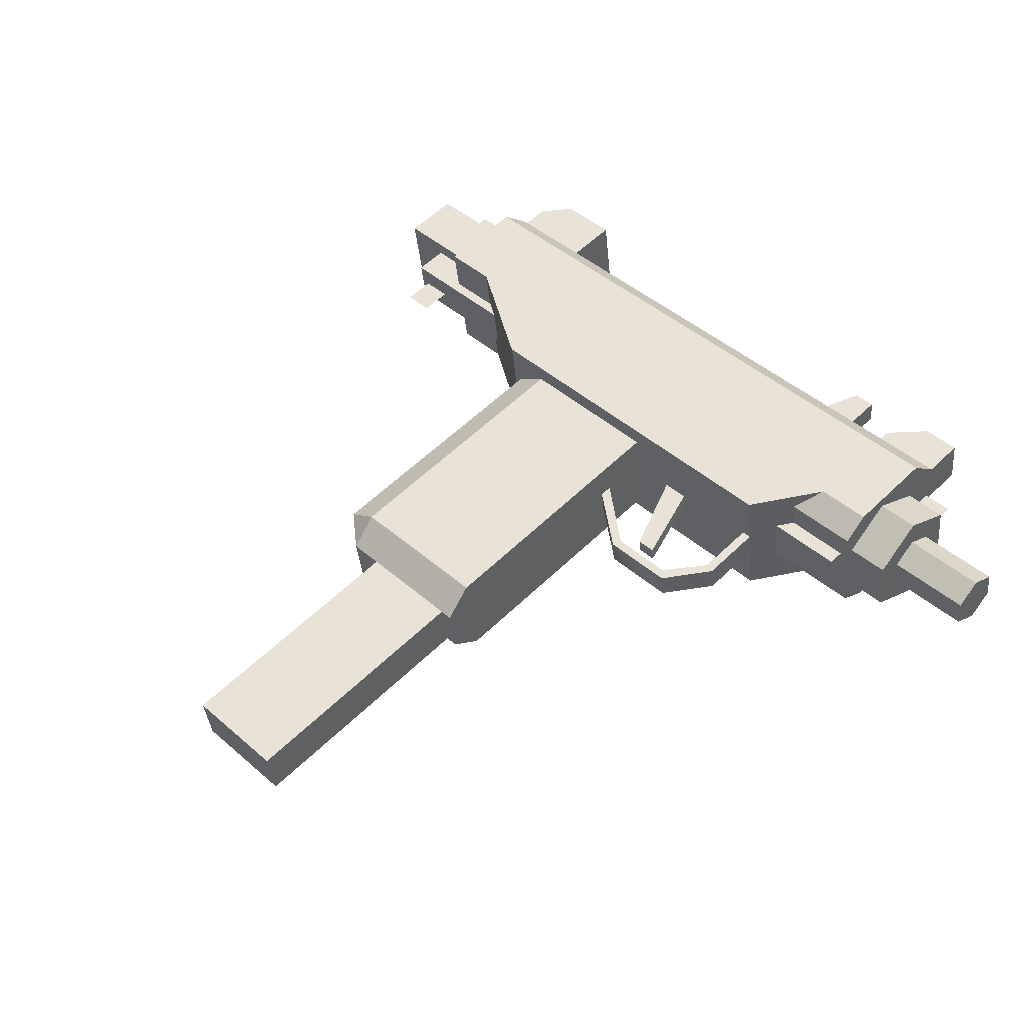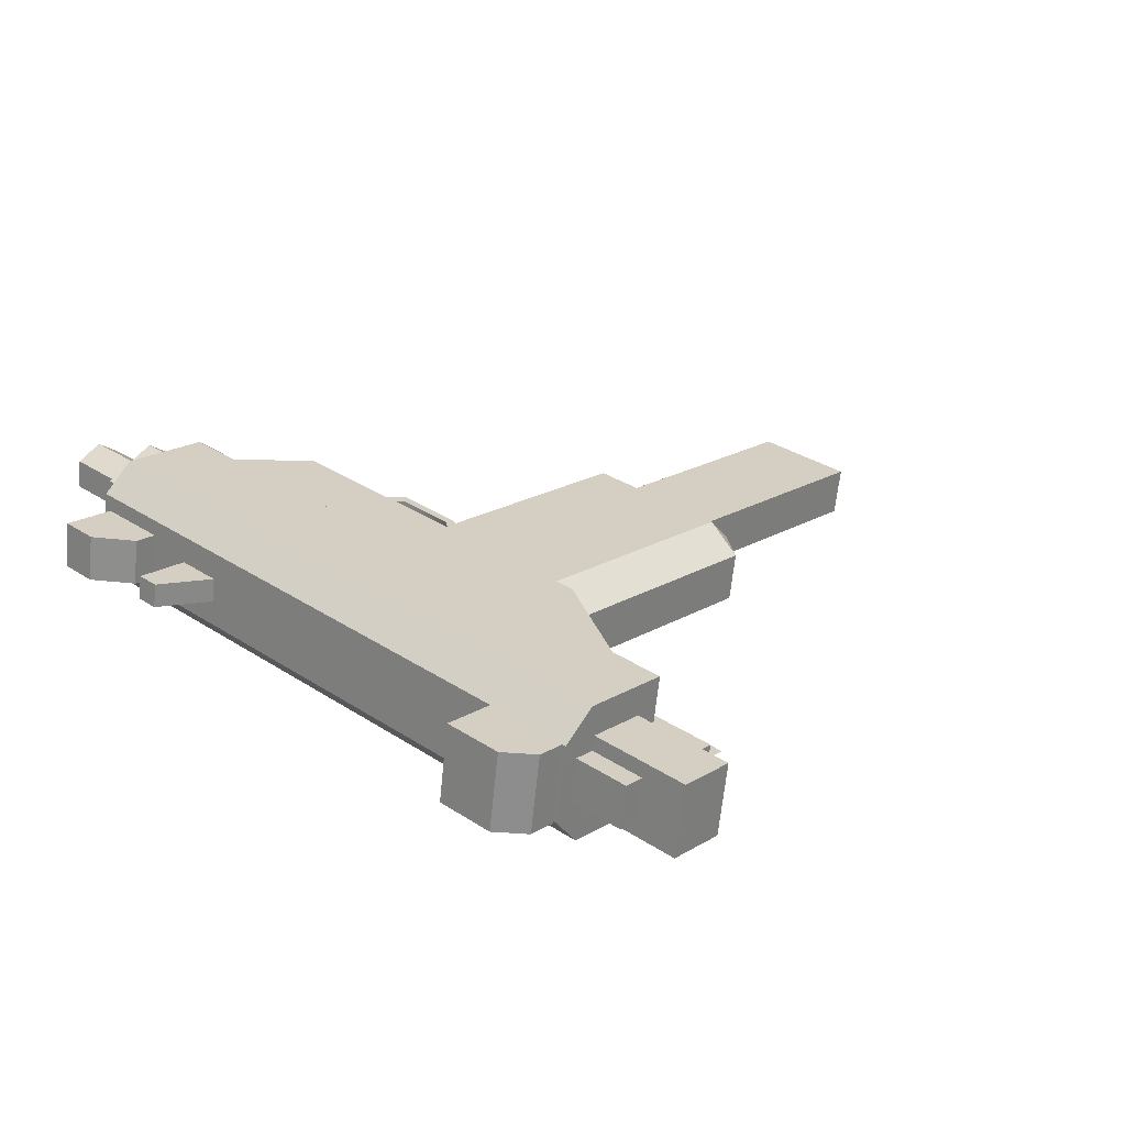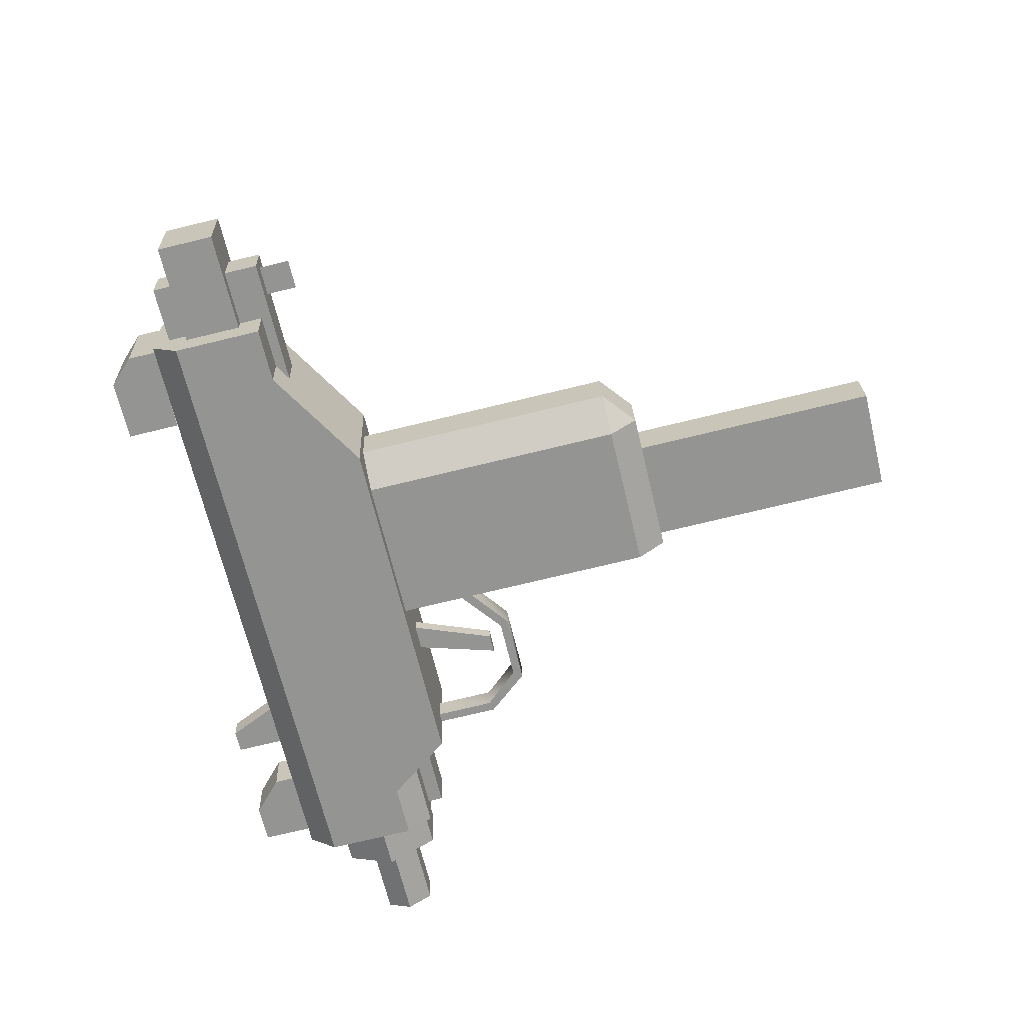
<metadata>
{"format":"obj","ext":"obj","renderer":"f3d","projection":"perspective","resolution":1024,"background":"white","views":[{"elev":56.3,"azim":51.5,"up":"+Z"},{"elev":19.9,"azim":-130.9,"up":"+Z"},{"elev":-74.6,"azim":-69.6,"up":"+Z"}]}
</metadata>
<code>
v 0.1372 0.1336 -0.04187
v -0.07643 0.1078 -0.07202
v -0.08013 0.1385 -0.07202
v -0.08281 0.107 -0.02611
v 0.1308 0.1328 0.004034
v 0.1271 0.1635 0.004034
v -0.08651 0.1377 -0.02611
v -0.08013 0.1385 -0.07202
v 0.1335 0.1643 -0.04187
v 0.1372 0.1336 -0.04187
v -0.0827 0.1483 -0.06211
v 0.1273 0.1736 -0.00587
v 0.1309 0.174 -0.03197
v 0.1273 0.1736 -0.00587
v -0.0827 0.1483 -0.06211
v -0.08633 0.1478 -0.03602
v 0.007849 0.0015 -0.05609
v 0.048 0.1 -0.04886
v 0.05913 0.007684 -0.04886
v -0.003285 0.09383 -0.05609
v 0.007887 -0.008544 -0.04779
v 0.05913 0.007684 -0.04886
v 0.05917 -0.00236 -0.04055
v 0.007849 0.0015 -0.05609
v -0.005559 -0.0001165 -0.04952
v 0.007849 0.0015 -0.05609
v 0.007887 -0.008544 -0.04779
v -0.01669 0.09221 -0.04952
v 0.007849 0.0015 -0.05609
v -0.005559 -0.0001165 -0.04952
v -0.003285 0.09383 -0.05609
v 0.007849 0.0015 -0.05609
v -0.01669 0.09221 -0.04952
v 0.05449 0.007124 -0.01546
v 0.048 0.1 -0.04886
v 0.04335 0.09945 -0.01546
v 0.05913 0.007684 -0.04886
v 0.048 0.1 -0.04886
v 0.05449 0.007124 -0.01546
v 0.05684 -0.002641 -0.02379
v 0.05913 0.007684 -0.04886
v 0.05449 0.007124 -0.01546
v 0.05917 -0.00236 -0.04055
v 0.05913 0.007684 -0.04886
v 0.05684 -0.002641 -0.02379
v 0.005556 -0.008825 -0.03103
v 0.05917 -0.00236 -0.04055
v 0.05684 -0.002641 -0.02379
v 0.007887 -0.008544 -0.04779
v -0.007891 -0.0003976 -0.03275
v 0.007887 -0.008544 -0.04779
v 0.005556 -0.008825 -0.03103
v -0.005559 -0.0001165 -0.04952
v -0.01902 0.09193 -0.03275
v -0.005559 -0.0001165 -0.04952
v -0.007891 -0.0003976 -0.03275
v -0.01669 0.09221 -0.04952
v 0.003202 0.00094 -0.02269
v 0.05684 -0.002641 -0.02379
v 0.05449 0.007124 -0.01546
v 0.005556 -0.008825 -0.03103
v 0.05684 -0.002641 -0.02379
v -0.007891 -0.0003976 -0.03275
v 0.005556 -0.008825 -0.03103
v 0.003202 0.00094 -0.02269
v -0.007931 0.09327 -0.02269
v -0.007891 -0.0003976 -0.03275
v 0.003202 0.00094 -0.02269
v -0.01902 0.09193 -0.03275
v 0.05449 0.007124 -0.01546
v -0.007931 0.09327 -0.02269
v 0.003202 0.00094 -0.02269
v 0.04335 0.09945 -0.01546
v 0.004755 0.0948 -0.02938
v 0.06304 -0.08941 -0.02436
v 0.04031 0.09909 -0.02436
v 0.02748 -0.0937 -0.02938
v 0.007089 0.09508 -0.04615
v 0.06537 -0.08913 -0.04114
v 0.02982 -0.09342 -0.04615
v 0.04264 0.09937 -0.04114
v 0.02982 -0.09342 -0.04615
v 0.06304 -0.08941 -0.02436
v 0.02748 -0.0937 -0.02938
v 0.06537 -0.08913 -0.04114
v 0.007089 0.09508 -0.04615
v 0.02748 -0.0937 -0.02938
v 0.004755 0.0948 -0.02938
v 0.02982 -0.09342 -0.04615
v 0.06537 -0.08913 -0.04114
v 0.04031 0.09909 -0.02436
v 0.06304 -0.08941 -0.02436
v 0.04264 0.09937 -0.04114
v 0.07121 0.06946 -0.03372
v 0.0483 0.08323 -0.03667
v 0.06995 0.0693 -0.02468
v 0.04705 0.08308 -0.02764
v 0.06995 0.0693 -0.02468
v 0.04705 0.08308 -0.02764
v 0.06919 0.06609 -0.02484
v 0.04756 0.07881 -0.02764
v 0.06919 0.06609 -0.02484
v 0.04756 0.07881 -0.02764
v 0.07045 0.06624 -0.03388
v 0.04882 0.07896 -0.03667
v 0.07045 0.06624 -0.03388
v 0.04882 0.07896 -0.03667
v 0.07121 0.06946 -0.03372
v 0.0483 0.08323 -0.03667
v 0.09241 0.07201 -0.03073
v 0.09115 0.07186 -0.02169
v 0.09115 0.07186 -0.02169
v 0.09375 0.06905 -0.02138
v 0.09375 0.06905 -0.02138
v 0.09501 0.0692 -0.03041
v 0.09501 0.0692 -0.03041
v 0.09241 0.07201 -0.03073
v 0.1017 0.08582 -0.02921
v 0.1004 0.08567 -0.02017
v 0.1004 0.08567 -0.02017
v 0.1038 0.08505 -0.01972
v 0.1038 0.08505 -0.01972
v 0.105 0.0852 -0.02875
v 0.105 0.0852 -0.02875
v 0.1017 0.08582 -0.02921
v 0.09923 0.1062 -0.02921
v 0.09797 0.106 -0.02017
v 0.09797 0.106 -0.02017
v 0.1012 0.1064 -0.01972
v 0.1012 0.1064 -0.01972
v 0.1024 0.1066 -0.02875
v 0.1024 0.1066 -0.02875
v 0.09923 0.1062 -0.02921
v 0.0598 0.1014 -0.02759
v 0.08041 0.0761 -0.02515
v 0.06866 0.1025 -0.02634
v 0.07396 0.07539 -0.02606
v 0.0605 0.1015 -0.03263
v 0.08111 0.07619 -0.03019
v 0.07466 0.07547 -0.0311
v 0.06936 0.1026 -0.03138
v 0.07466 0.07547 -0.0311
v 0.08041 0.0761 -0.02515
v 0.07396 0.07539 -0.02606
v 0.08111 0.07619 -0.03019
v 0.0605 0.1015 -0.03263
v 0.07396 0.07539 -0.02606
v 0.0598 0.1014 -0.02759
v 0.07466 0.07547 -0.0311
v 0.08111 0.07619 -0.03019
v 0.06866 0.1025 -0.02634
v 0.08041 0.0761 -0.02515
v 0.06936 0.1026 -0.03138
v 0.1081 0.121 -0.04027
v 0.1372 0.1336 -0.04187
v 0.1375 0.1245 -0.03613
v 0.1079 0.13 -0.04601
v 0.1372 0.1336 -0.04187
v 0.1081 0.121 -0.04027
v 0.1308 0.1328 0.004034
v 0.1309 0.174 -0.03197
v 0.1271 0.1635 0.004034
v 0.1372 0.1336 -0.04187
v 0.1335 0.1643 -0.04187
v 0.1308 0.1328 0.004034
v 0.1327 0.124 -0.001704
v 0.1375 0.1245 -0.03613
v 0.1034 0.1204 -0.005845
v 0.1375 0.1245 -0.03613
v 0.1327 0.124 -0.001704
v 0.1081 0.121 -0.04027
v 0.1015 0.1293 -0.0001073
v 0.1327 0.124 -0.001704
v 0.1308 0.1328 0.004034
v 0.1034 0.1204 -0.005845
v 0.1327 0.124 -0.001704
v 0.1015 0.1293 -0.0001073
v -0.08281 0.107 -0.02611
v 0.1079 0.13 -0.04601
v 0.1015 0.1293 -0.0001073
v -0.07643 0.1078 -0.07202
v -0.06397 0.1093 -0.02346
v 0.09856 0.1061 -0.0009011
v 0.1122 0.1305 0.001411
v -0.02435 0.09129 -0.01825
v -0.05758 0.1101 -0.06936
v 0.1049 0.1069 -0.0468
v -0.01796 0.09206 -0.06415
v 0.1186 0.1313 -0.04449
v -0.01796 0.09206 -0.06415
v 0.09856 0.1061 -0.0009011
v -0.02435 0.09129 -0.01825
v 0.1049 0.1069 -0.0468
v -0.05758 0.1101 -0.06936
v -0.02435 0.09129 -0.01825
v -0.06397 0.1093 -0.02346
v -0.01796 0.09206 -0.06415
v 0.1049 0.1069 -0.0468
v 0.1122 0.1305 0.001411
v 0.09856 0.1061 -0.0009011
v 0.1186 0.1313 -0.04449
v -0.08588 0.1412 -0.03354
v -0.08013 0.1385 -0.07202
v -0.07643 0.1078 -0.07202
v -0.08281 0.107 -0.02611
v -0.08588 0.1412 -0.03354
v -0.07643 0.1078 -0.07202
v 0.1076 0.1156 -0.03159
v 0.1318 0.1185 -0.01155
v 0.1053 0.1153 -0.01529
v 0.1341 0.1188 -0.02786
v 0.1334 0.1241 -0.02786
v 0.1318 0.1185 -0.01155
v 0.1341 0.1188 -0.02786
v 0.1312 0.1238 -0.01155
v 0.1069 0.1209 -0.03159
v 0.1341 0.1188 -0.02786
v 0.1076 0.1156 -0.03159
v 0.1334 0.1241 -0.02786
v 0.1312 0.1238 -0.01155
v 0.1053 0.1153 -0.01529
v 0.1318 0.1185 -0.01155
v 0.1047 0.1206 -0.01529
v 0.1443 0.1454 0.002306
v 0.13 0.1437 0.0002948
v 0.1477 0.1286 -0.007491
v 0.1477 0.1286 -0.007491
v 0.13 0.1437 0.0002948
v 0.1334 0.1269 -0.009503
v 0.1477 0.1286 -0.007491
v 0.1334 0.1269 -0.009503
v 0.1504 0.1289 -0.02709
v 0.1362 0.1272 -0.0291
v 0.1504 0.1289 -0.02709
v 0.1362 0.1272 -0.0291
v 0.1497 0.1461 -0.03688
v 0.1497 0.1461 -0.03688
v 0.1362 0.1272 -0.0291
v 0.1355 0.1444 -0.03889
v 0.1497 0.1461 -0.03688
v 0.1355 0.1444 -0.03889
v 0.1463 0.1629 -0.02709
v 0.1463 0.1629 -0.02709
v 0.1355 0.1444 -0.03889
v 0.1321 0.1612 -0.0291
v 0.1463 0.1629 -0.02709
v 0.1321 0.1612 -0.0291
v 0.1436 0.1626 -0.007491
v 0.1293 0.1609 -0.009503
v 0.1436 0.1626 -0.007491
v 0.1293 0.1609 -0.009503
v 0.1443 0.1454 0.002306
v 0.1443 0.1454 0.002306
v 0.1293 0.1609 -0.009503
v 0.13 0.1437 0.0002948
v 0.1477 0.1286 -0.007491
v 0.147 0.1458 -0.01729
v 0.1443 0.1454 0.002306
v 0.1504 0.1289 -0.02709
v 0.1497 0.1461 -0.03688
v 0.1463 0.1629 -0.02709
v 0.1436 0.1626 -0.007491
v 0.1742 0.149 -0.003392
v 0.1456 0.1456 -0.007419
v 0.1759 0.1405 -0.008327
v 0.1759 0.1405 -0.008327
v 0.1456 0.1456 -0.007419
v 0.1474 0.1371 -0.01235
v 0.1759 0.1405 -0.008327
v 0.1474 0.1371 -0.01235
v 0.1773 0.1407 -0.0182
v 0.1487 0.1373 -0.02222
v 0.1773 0.1407 -0.0182
v 0.1487 0.1373 -0.02222
v 0.1769 0.1494 -0.02313
v 0.1769 0.1494 -0.02313
v 0.1487 0.1373 -0.02222
v 0.1484 0.1459 -0.02716
v 0.1769 0.1494 -0.02313
v 0.1484 0.1459 -0.02716
v 0.1752 0.1578 -0.0182
v 0.1752 0.1578 -0.0182
v 0.1484 0.1459 -0.02716
v 0.1467 0.1544 -0.02222
v 0.1752 0.1578 -0.0182
v 0.1467 0.1544 -0.02222
v 0.1738 0.1577 -0.008327
v 0.1453 0.1542 -0.01235
v 0.1738 0.1577 -0.008327
v 0.1453 0.1542 -0.01235
v 0.1742 0.149 -0.003392
v 0.1742 0.149 -0.003392
v 0.1453 0.1542 -0.01235
v 0.1456 0.1456 -0.007419
v 0.1759 0.1405 -0.008327
v 0.1755 0.1492 -0.01326
v 0.1742 0.149 -0.003392
v 0.1773 0.1407 -0.0182
v 0.1769 0.1494 -0.02313
v 0.1752 0.1578 -0.0182
v 0.1738 0.1577 -0.008327
v 0.1294 0.1718 -0.0193
v 0.141 0.1623 -0.01785
v 0.1307 0.161 -0.0193
v 0.1397 0.173 -0.01785
v 0.1006 0.1782 -0.01505
v 0.1255 0.1734 -0.01167
v 0.1104 0.1899 -0.01349
v 0.1104 0.1899 -0.01349
v 0.1255 0.1734 -0.01167
v 0.1233 0.1915 -0.01167
v 0.1006 0.1782 -0.01505
v 0.1015 0.1705 -0.01505
v 0.1255 0.1734 -0.01167
v 0.1028 0.1785 -0.03104
v 0.1006 0.1782 -0.01505
v 0.1126 0.1902 -0.02948
v 0.1104 0.1899 -0.01349
v 0.1126 0.1902 -0.02948
v 0.1104 0.1899 -0.01349
v 0.1255 0.1917 -0.02766
v 0.1233 0.1915 -0.01167
v 0.1255 0.1917 -0.02766
v 0.1233 0.1915 -0.01167
v 0.1277 0.1736 -0.02766
v 0.1255 0.1734 -0.01167
v 0.1038 0.1707 -0.03104
v 0.1015 0.1705 -0.01505
v 0.1028 0.1785 -0.03104
v 0.1006 0.1782 -0.01505
v 0.1277 0.1736 -0.02766
v 0.1038 0.1707 -0.03104
v 0.1028 0.1785 -0.03104
v 0.1277 0.1736 -0.02766
v 0.1126 0.1902 -0.02948
v 0.1255 0.1917 -0.02766
v 0.1028 0.1785 -0.03104
v 0.1126 0.1902 -0.02948
v 0.1277 0.1736 -0.02766
v 0.07666 0.186 -0.02217
v 0.08647 0.1687 -0.0211
v 0.08427 0.1869 -0.0211
v 0.07215 0.1669 -0.03157
v 0.07099 0.1668 -0.02329
v 0.07782 0.1861 -0.03046
v 0.07782 0.1861 -0.03046
v 0.07666 0.186 -0.02217
v 0.08542 0.1871 -0.02939
v 0.08427 0.1869 -0.0211
v 0.08542 0.1871 -0.02939
v 0.08427 0.1869 -0.0211
v 0.08762 0.1688 -0.02939
v 0.08647 0.1687 -0.0211
v 0.08762 0.1688 -0.02939
v 0.07782 0.1861 -0.03046
v 0.08542 0.1871 -0.02939
v 0.07215 0.1669 -0.03157
v 0.07782 0.1861 -0.03046
v 0.08762 0.1688 -0.02939
v 0.07666 0.186 -0.02217
v 0.07099 0.1668 -0.02329
v 0.08647 0.1687 -0.0211
v 0.07666 0.186 -0.02217
v -0.08608 0.1575 -0.03582
v -0.05603 0.1515 -0.03174
v -0.07871 0.1671 -0.03463
v -0.07871 0.1671 -0.03463
v -0.05603 0.1515 -0.03174
v -0.05822 0.1696 -0.03174
v -0.08608 0.1575 -0.03582
v -0.08493 0.148 -0.03582
v -0.05603 0.1515 -0.03174
v -0.08234 0.158 -0.06268
v -0.08608 0.1575 -0.03582
v -0.07497 0.1676 -0.0615
v -0.07871 0.1671 -0.03463
v -0.07497 0.1676 -0.0615
v -0.07871 0.1671 -0.03463
v -0.05448 0.17 -0.0586
v -0.05822 0.1696 -0.03174
v -0.05448 0.17 -0.0586
v -0.05822 0.1696 -0.03174
v -0.0523 0.1519 -0.0586
v -0.05603 0.1515 -0.03174
v -0.08119 0.1484 -0.06268
v -0.08493 0.148 -0.03582
v -0.08234 0.158 -0.06268
v -0.08608 0.1575 -0.03582
v -0.0523 0.1519 -0.0586
v -0.08119 0.1484 -0.06268
v -0.08234 0.158 -0.06268
v -0.07497 0.1676 -0.0615
v -0.05448 0.17 -0.0586
v -0.05542 0.1068 -0.03846
v -0.09752 0.1017 -0.05942
v -0.05337 0.107 -0.05319
v -0.09956 0.1014 -0.04469
v -0.06007 0.1454 -0.03846
v -0.1022 0.1403 -0.05942
v -0.1042 0.1401 -0.04469
v -0.05803 0.1456 -0.05319
v -0.1042 0.1401 -0.04469
v -0.09752 0.1017 -0.05942
v -0.09956 0.1014 -0.04469
v -0.1022 0.1403 -0.05942
v -0.06007 0.1454 -0.03846
v -0.09956 0.1014 -0.04469
v -0.05542 0.1068 -0.03846
v -0.1042 0.1401 -0.04469
v -0.1022 0.1403 -0.05942
v -0.05337 0.107 -0.05319
v -0.09752 0.1017 -0.05942
v -0.05803 0.1456 -0.05319
v -0.08231 0.1154 -0.03679
v -0.1135 0.1116 -0.06648
v -0.07886 0.1158 -0.06158
v -0.117 0.1112 -0.04169
v -0.0847 0.1352 -0.03679
v -0.1159 0.1314 -0.06648
v -0.1194 0.131 -0.04169
v -0.08125 0.1356 -0.06158
v -0.1194 0.131 -0.04169
v -0.1135 0.1116 -0.06648
v -0.117 0.1112 -0.04169
v -0.1159 0.1314 -0.06648
v -0.0847 0.1352 -0.03679
v -0.117 0.1112 -0.04169
v -0.08231 0.1154 -0.03679
v -0.1194 0.131 -0.04169
v -0.1159 0.1314 -0.06648
v -0.07886 0.1158 -0.06158
v -0.1135 0.1116 -0.06648
v -0.08125 0.1356 -0.06158
v -0.09563 0.1019 -0.05178
v -0.08406 0.09239 -0.05033
v -0.09433 0.09115 -0.05178
v -0.08536 0.1032 -0.05033
v -0.08633 0.1478 -0.03602
v -0.0827 0.1483 -0.06211
v -0.08013 0.1385 -0.07202
v 0.1335 0.1643 -0.04187
v -0.08013 0.1385 -0.07202
v -0.0827 0.1483 -0.06211
v -0.0827 0.1483 -0.06211
v 0.1309 0.174 -0.03197
v 0.1335 0.1643 -0.04187
v 0.1309 0.174 -0.03197
v -0.08588 0.1412 -0.03354
v -0.08651 0.1377 -0.02611
v -0.08633 0.1478 -0.03602
v 0.1271 0.1635 0.004034
v 0.1273 0.1736 -0.00587
v -0.08281 0.107 -0.02611
v -0.08651 0.1377 -0.02611
v -0.08588 0.1412 -0.03354
v -0.08651 0.1377 -0.02611
v 0.1271 0.1635 0.004034
v 0.1273 0.1736 -0.00587
v -0.08633 0.1478 -0.03602
v -0.08651 0.1377 -0.02611
v -0.08633 0.1478 -0.03602
v -0.08013 0.1385 -0.07202
v -0.08588 0.1412 -0.03354
f 1 2 3
f 4 5 6
f 6 7 4
f 8 9 10
f 11 12 13
f 14 15 16
f 17 18 19
f 20 18 17
f 21 22 23
f 24 22 21
f 25 26 27
f 28 29 30
f 31 32 33
f 34 35 36
f 37 38 39
f 40 41 42
f 43 44 45
f 46 47 48
f 49 47 46
f 50 51 52
f 53 51 50
f 54 55 56
f 57 55 54
f 58 59 60
f 61 62 58
f 63 64 65
f 66 67 68
f 69 67 66
f 70 71 72
f 73 71 70
f 74 75 76
f 75 74 77
f 78 79 80
f 79 78 81
f 82 83 84
f 83 82 85
f 86 87 88
f 87 86 89
f 90 91 92
f 91 90 93
f 94 95 96
f 96 95 97
f 98 99 100
f 100 99 101
f 102 103 104
f 104 103 105
f 106 107 108
f 108 107 109
f 110 94 111
f 111 94 96
f 112 98 113
f 113 98 100
f 114 102 115
f 115 102 104
f 116 106 117
f 117 106 108
f 118 110 119
f 119 110 111
f 120 112 121
f 121 112 113
f 122 114 123
f 123 114 115
f 124 116 125
f 125 116 117
f 126 118 127
f 127 118 119
f 128 120 129
f 129 120 121
f 130 122 131
f 131 122 123
f 132 124 133
f 133 124 125
f 134 135 136
f 135 134 137
f 138 139 140
f 139 138 141
f 142 143 144
f 143 142 145
f 146 147 148
f 147 146 149
f 150 151 152
f 151 150 153
f 154 155 156
f 157 158 159
f 160 161 162
f 163 164 165
f 166 163 165
f 167 163 166
f 168 169 170
f 171 169 168
f 172 173 174
f 175 176 177
f 178 179 180
f 179 178 181
f 182 183 184
f 183 182 185
f 186 187 188
f 187 186 189
f 190 191 192
f 191 190 193
f 194 195 196
f 195 194 197
f 198 199 200
f 199 198 201
f 202 203 204
f 205 206 207
f 208 209 210
f 209 208 211
f 212 213 214
f 213 212 215
f 216 217 218
f 217 216 219
f 220 221 222
f 221 220 223
f 224 225 226
f 227 228 229
f 230 231 232
f 232 231 233
f 234 235 236
f 237 238 239
f 240 241 242
f 243 244 245
f 246 247 248
f 248 247 249
f 250 251 252
f 253 254 255
f 256 257 258
f 259 257 256
f 260 257 259
f 261 257 260
f 262 257 261
f 258 257 262
f 263 264 265
f 266 267 268
f 269 270 271
f 271 270 272
f 273 274 275
f 276 277 278
f 279 280 281
f 282 283 284
f 285 286 287
f 287 286 288
f 289 290 291
f 292 293 294
f 295 296 297
f 298 296 295
f 299 296 298
f 300 296 299
f 301 296 300
f 297 296 301
f 302 303 304
f 303 302 305
f 306 307 308
f 309 310 311
f 312 313 314
f 315 316 317
f 317 316 318
f 319 320 321
f 321 320 322
f 323 324 325
f 325 324 326
f 327 328 329
f 329 328 330
f 331 332 333
f 334 335 336
f 337 338 339
f 340 341 342
f 343 344 345
f 346 347 348
f 348 347 349
f 350 351 352
f 352 351 353
f 354 355 356
f 357 358 359
f 344 360 345
f 361 362 363
f 364 365 366
f 367 368 369
f 370 371 372
f 373 374 375
f 375 374 376
f 377 378 379
f 379 378 380
f 381 382 383
f 383 382 384
f 385 386 387
f 387 386 388
f 389 390 391
f 389 392 393
f 391 392 389
f 394 395 396
f 395 394 397
f 398 399 400
f 399 398 401
f 402 403 404
f 403 402 405
f 406 407 408
f 407 406 409
f 410 411 412
f 411 410 413
f 414 415 416
f 415 414 417
f 418 419 420
f 419 418 421
f 422 423 424
f 423 422 425
f 426 427 428
f 427 426 429
f 430 431 432
f 431 430 433
f 434 435 436
f 435 434 437
f 438 439 440
f 441 442 443
f 444 445 446
f 447 165 164
f 448 449 450
f 451 161 452
f 453 454 455
f 456 457 458
f 458 459 460
f 461 462 463

</code>
